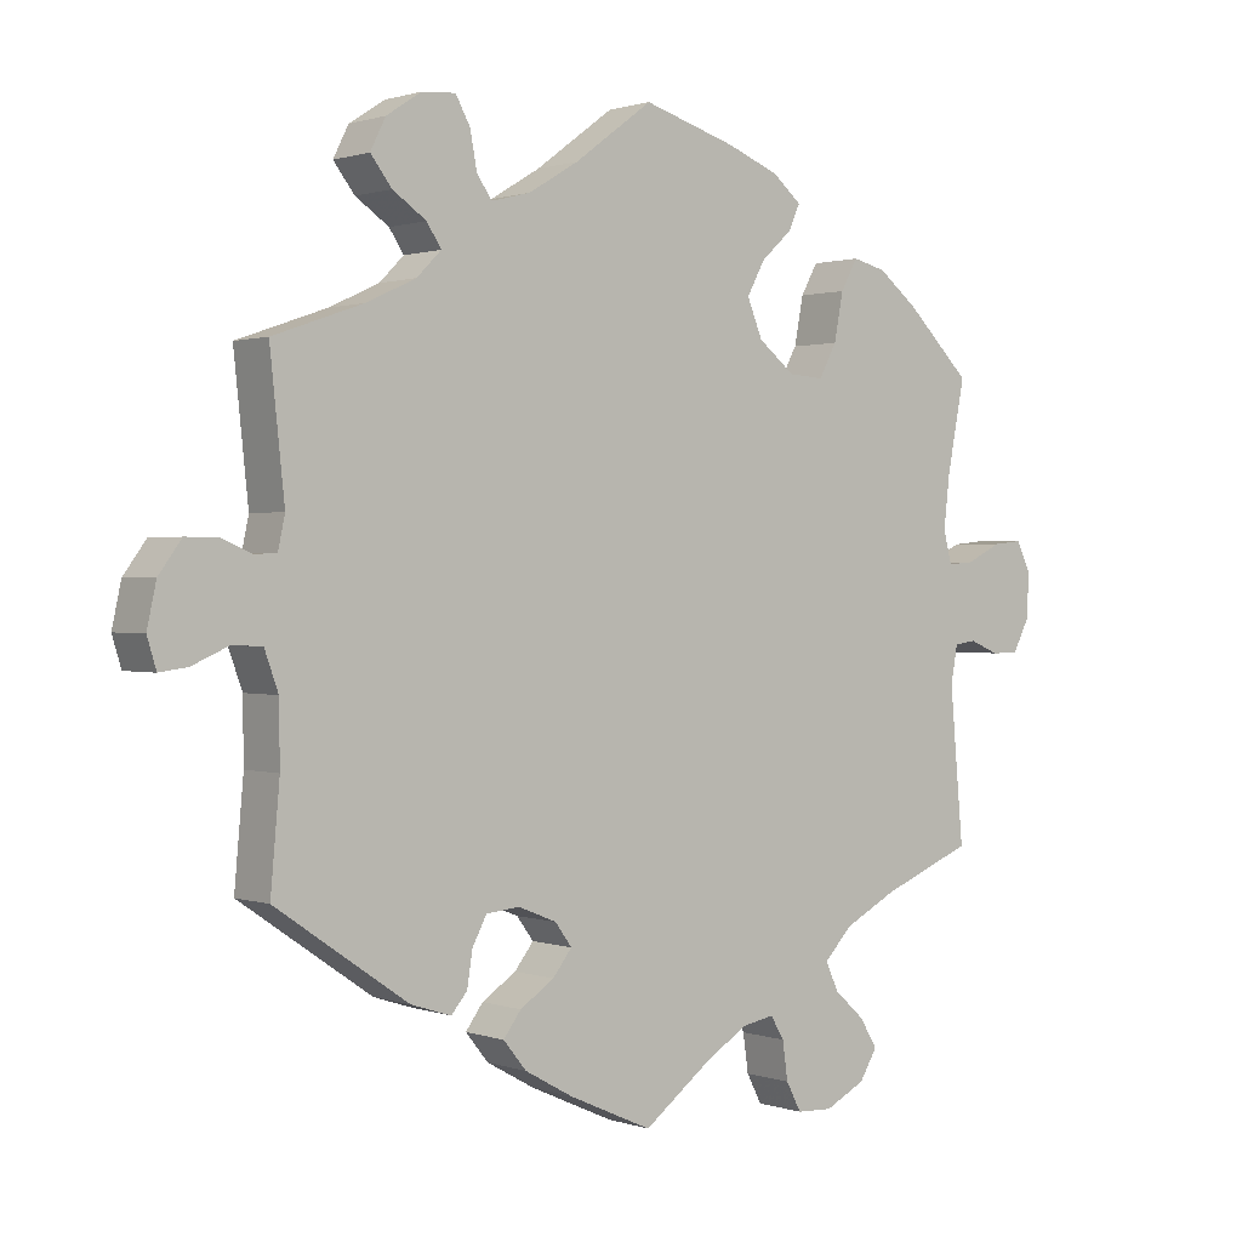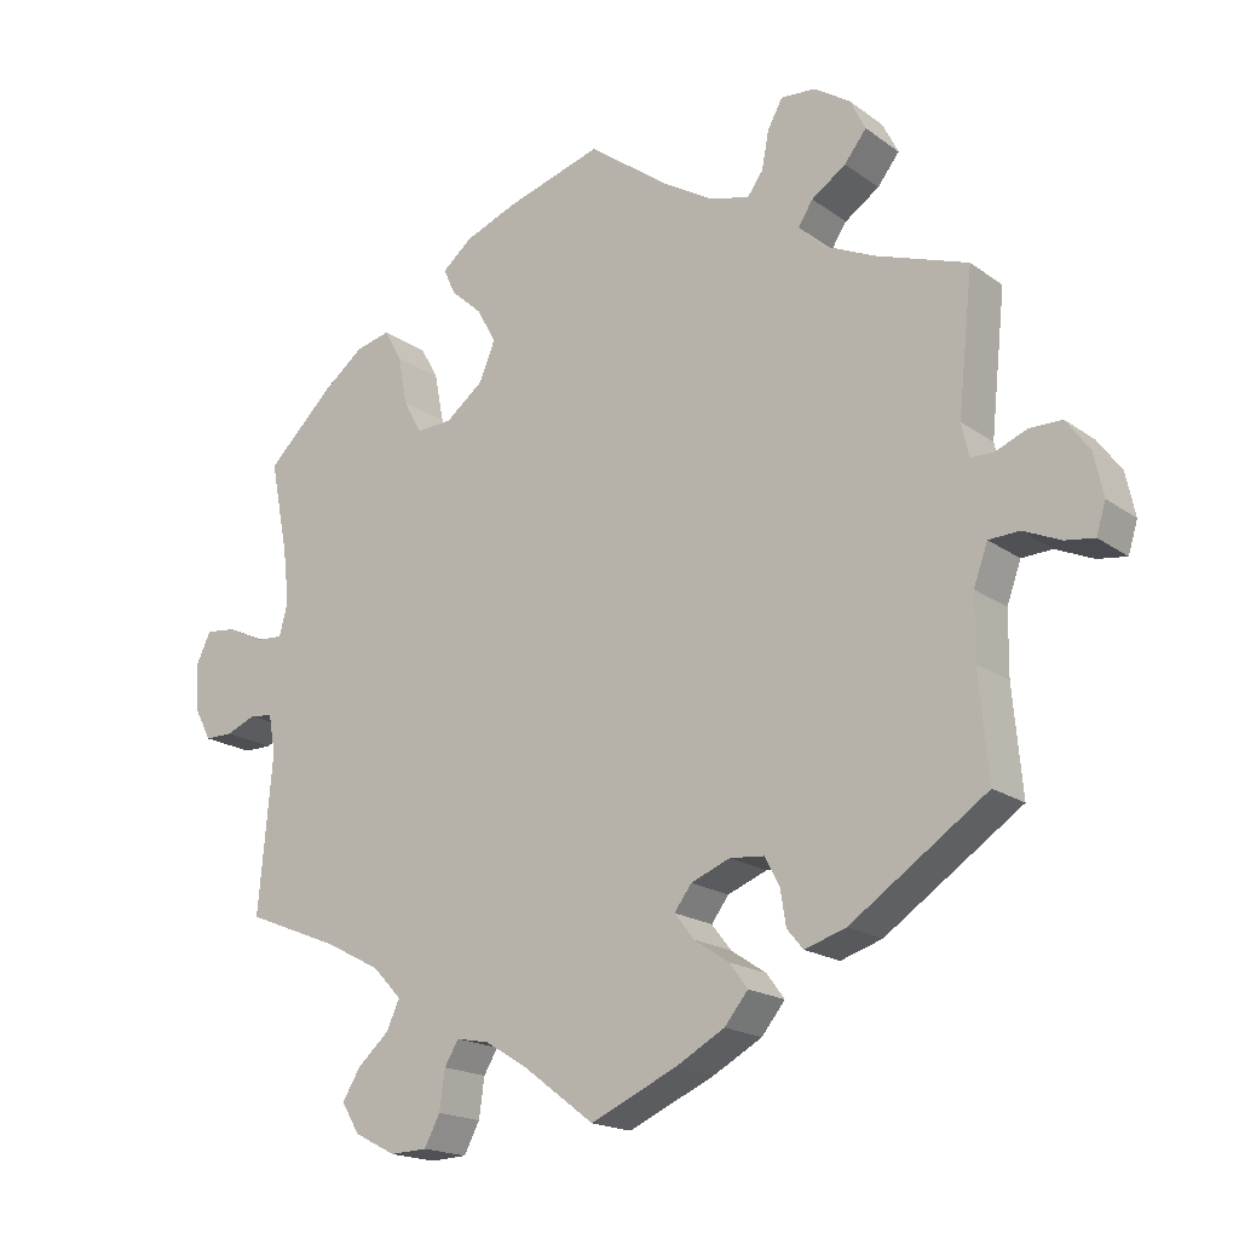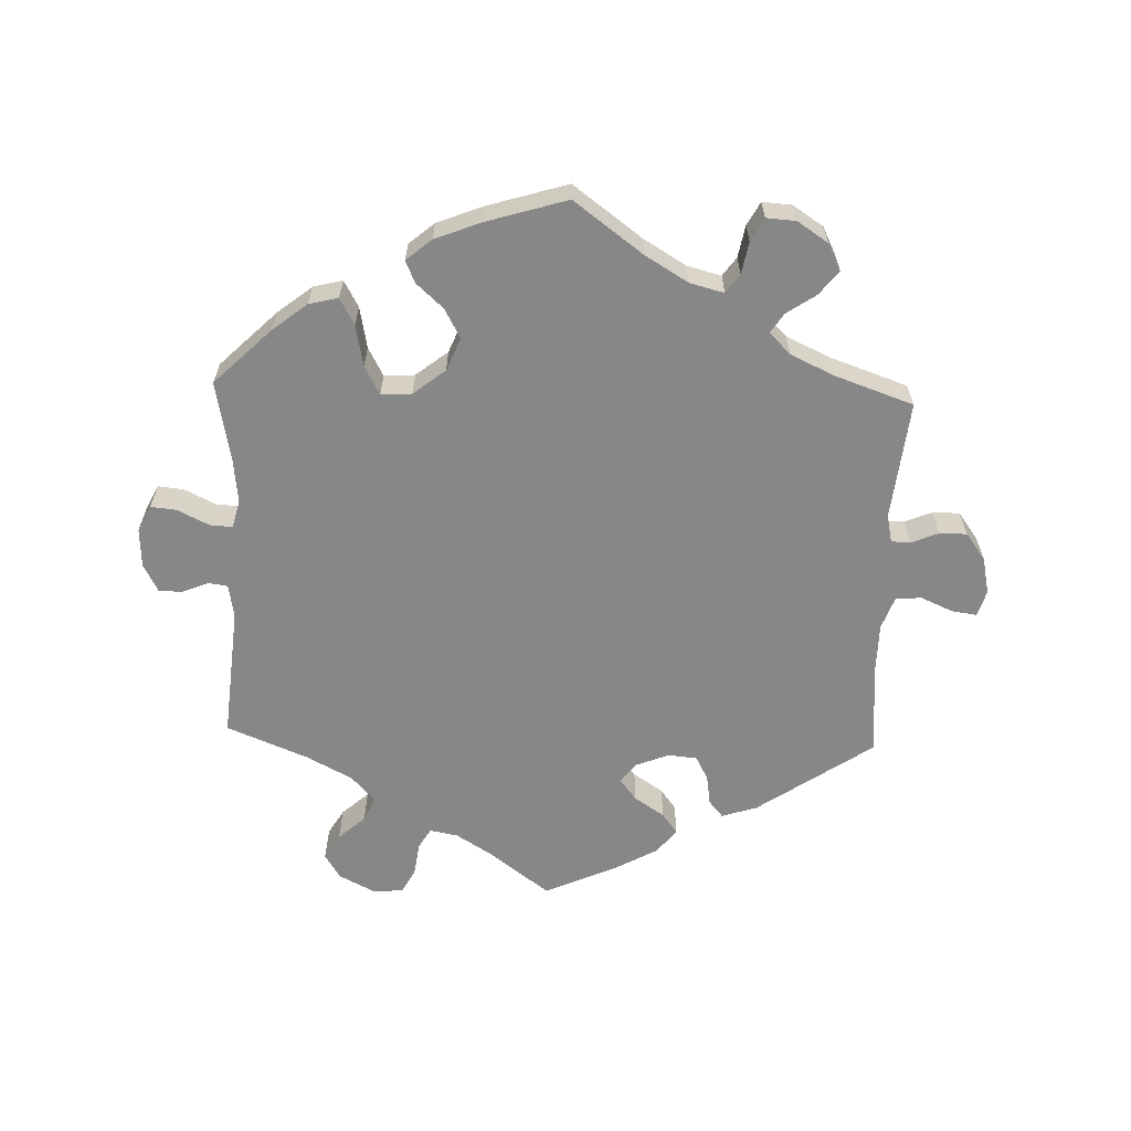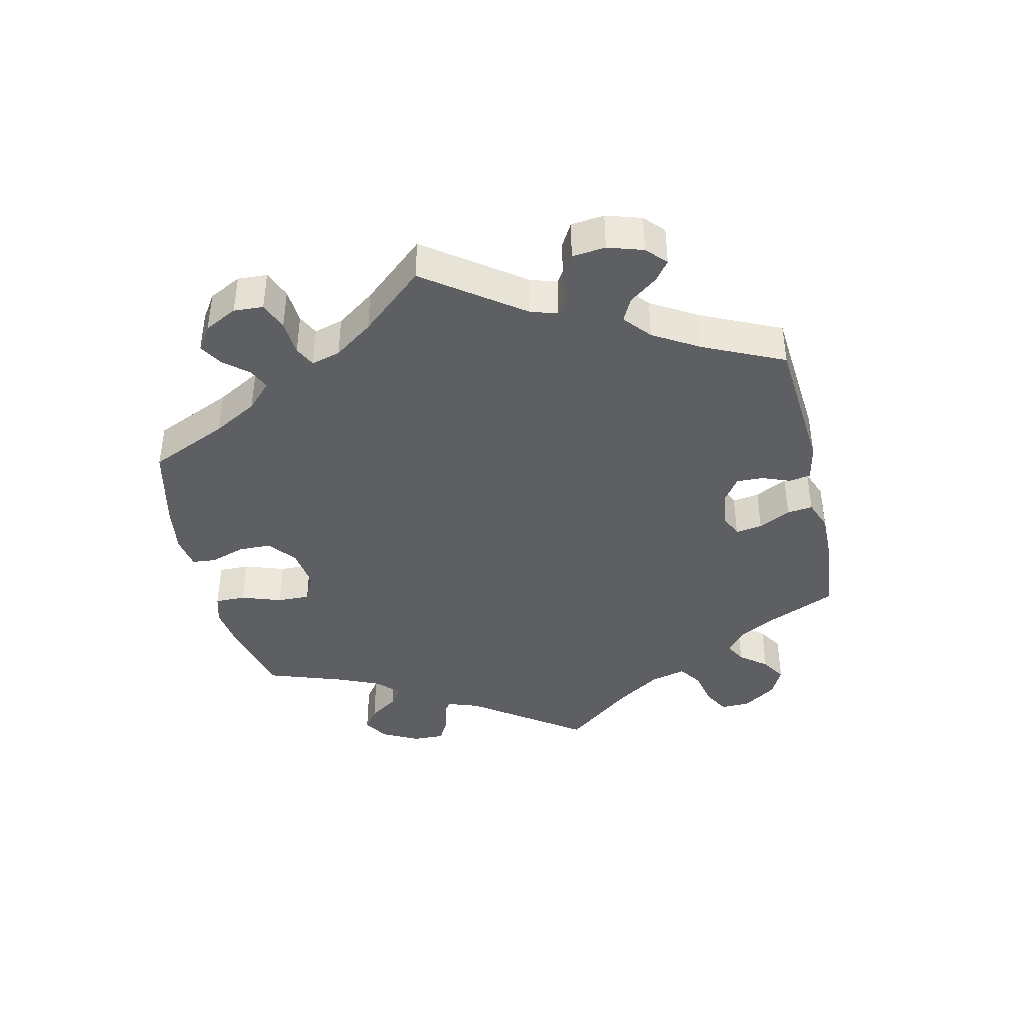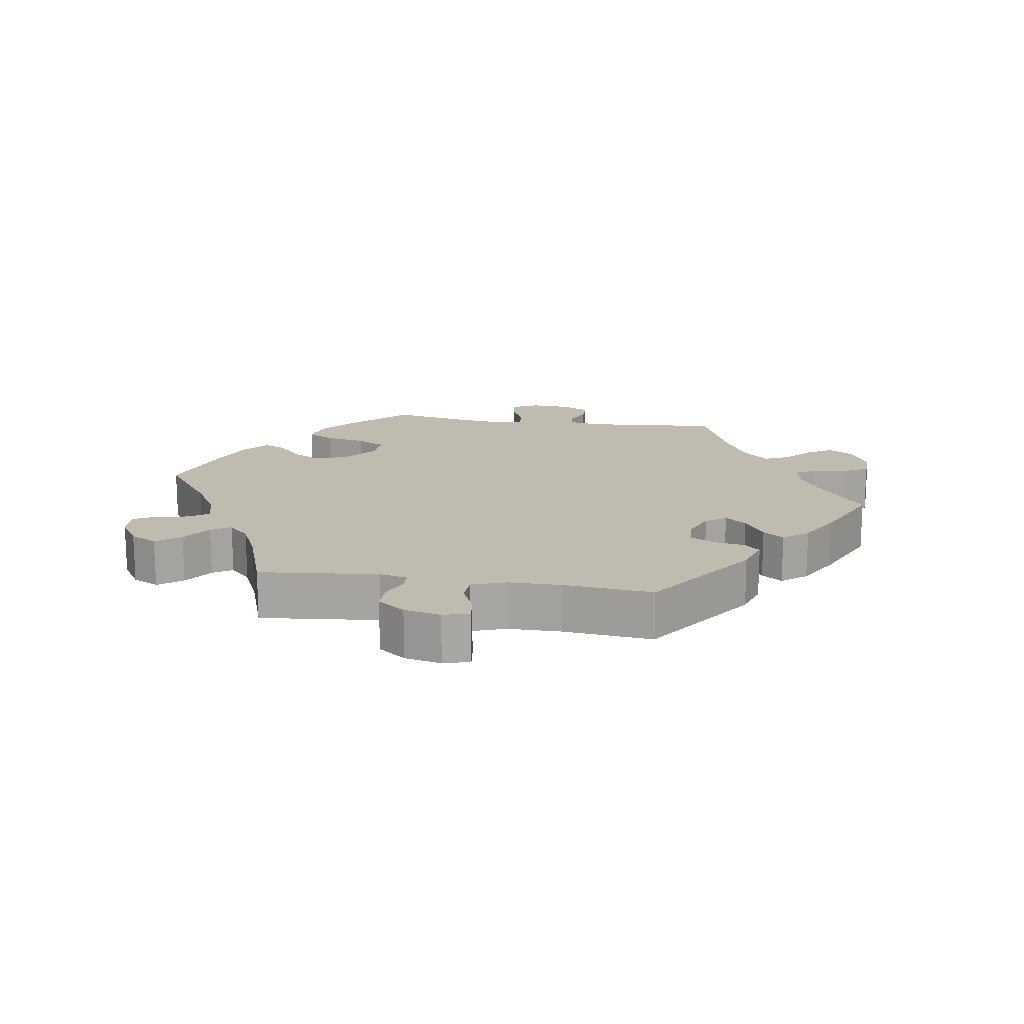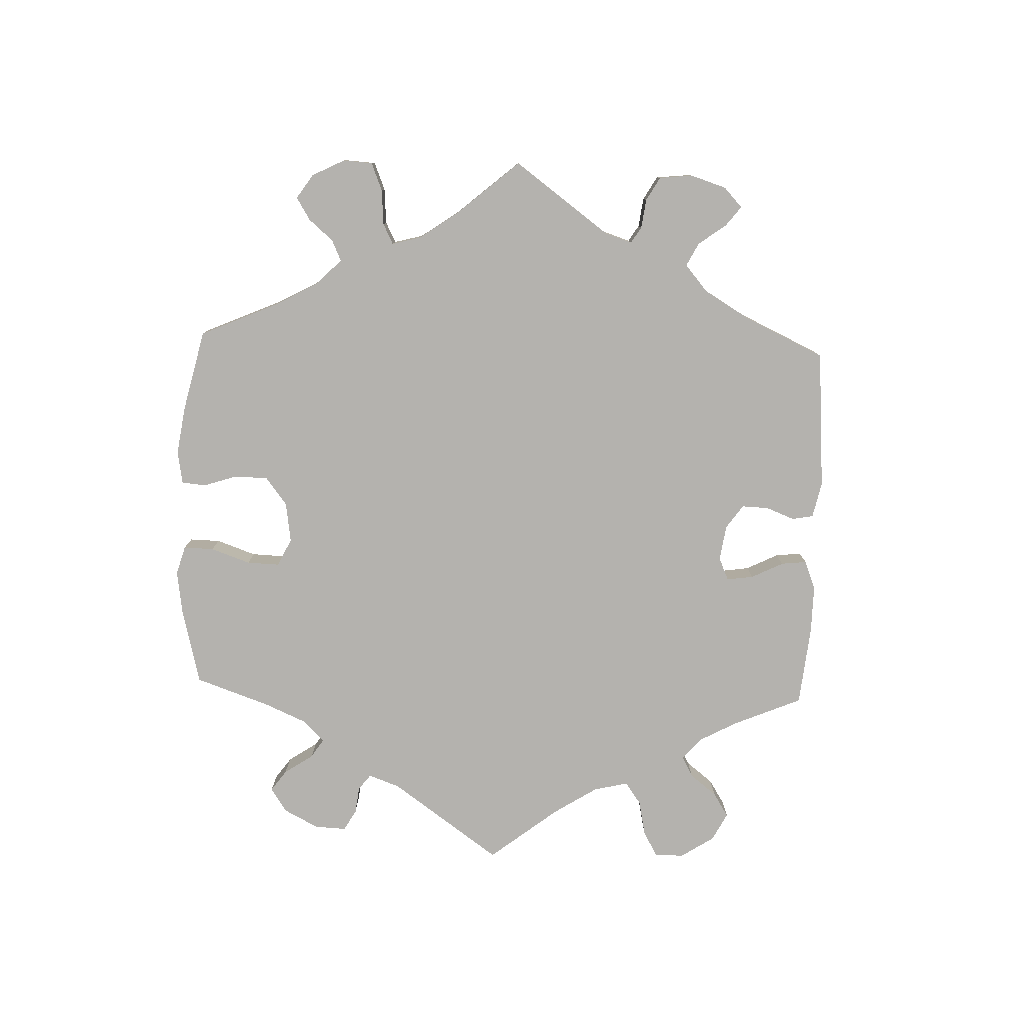
<metadata>
{"format":"obj","ext":"obj","renderer":"f3d","projection":"perspective","resolution":1024,"background":"white","views":[{"elev":1.0,"azim":141.0,"up":"+Z"},{"elev":-18.2,"azim":36.4,"up":"+Z"},{"elev":-62.5,"azim":-2.0,"up":"+Y"},{"elev":-41.5,"azim":73.0,"up":"+Y"},{"elev":16.1,"azim":99.2,"up":"+Y"},{"elev":-79.8,"azim":57.9,"up":"+Y"}]}
</metadata>
<code>
v 0.482 0.07 0.112
v 0.491 0.07 0.07
v 0.52 0.07 0.069
v 0.561 0.07 0.086
v 0.602 0.07 0.086
v 0.632 0.07 0.045
v 0.644 0.07 -0.01
v 0.632 0.07 -0.049
v 0.595 0.07 -0.044
v 0.547 0.07 -0.023
v 0.508 0.07 -0.025
v 0.49 0.07 -0.075
v 0.489 0.07 -0.155
v 0.501 0.07 -0.288
v 0.327 0.07 -0.407
v 0.274 0.07 -0.424
v 0.253 0.07 -0.399
v 0.246 0.07 -0.354
v 0.227 0.07 -0.318
v 0.183 0.07 -0.314
v 0.133 0.07 -0.334
v 0.111 0.07 -0.364
v 0.136 0.07 -0.396
v 0.181 0.07 -0.426
v 0.204 0.07 -0.457
v 0.174 0.07 -0.494
v 0.111 0.07 -0.529
v 0.001 0.07 -0.578
v -0.089 0.07 -0.51
v -0.144 0.07 -0.476
v -0.186 0.07 -0.468
v -0.204 0.07 -0.498
v -0.211 0.07 -0.548
v -0.231 0.07 -0.586
v -0.278 0.07 -0.588
v -0.331 0.07 -0.561
v -0.354 0.07 -0.523
v -0.331 0.07 -0.485
v -0.291 0.07 -0.449
v -0.274 0.07 -0.412
v -0.311 0.07 -0.373
v -0.38 0.07 -0.337
v -0.501 0.07 -0.288
v -0.483 0.07 -0.088
v -0.492 0.07 -0.039
v -0.521 0.07 -0.035
v -0.559 0.07 -0.051
v -0.595 0.07 -0.051
v -0.617 0.07 -0.009
v -0.62 0.07 0.05
v -0.601 0.07 0.089
v -0.562 0.07 0.085
v -0.515 0.07 0.062
v -0.481 0.07 0.06
v -0.47 0.07 0.102
v -0.478 0.07 0.171
v -0.501 0.07 0.289
v -0.416 0.07 0.372
v -0.364 0.07 0.413
v -0.32 0.07 0.424
v -0.298 0.07 0.384
v -0.286 0.07 0.322
v -0.263 0.07 0.279
v -0.217 0.07 0.282
v -0.169 0.07 0.32
v -0.149 0.07 0.369
v -0.173 0.07 0.413
v -0.213 0.07 0.449
v -0.228 0.07 0.482
v -0.19 0.07 0.514
v -0.122 0.07 0.541
v 0 0.07 0.578
v 0.103 0.07 0.502
v 0.168 0.07 0.463
v 0.219 0.07 0.45
v 0.239 0.07 0.478
v 0.248 0.07 0.526
v 0.267 0.07 0.561
v 0.311 0.07 0.558
v 0.357 0.07 0.528
v 0.377 0.07 0.488
v 0.349 0.07 0.452
v 0.305 0.07 0.422
v 0.286 0.07 0.393
v 0.318 0.07 0.361
v 0.383 0.07 0.331
v 0.501 0.07 0.29
v 0.482 0 0.112
v 0.491 0 0.07
v 0.52 0 0.069
v 0.561 0 0.086
v 0.602 0 0.086
v 0.632 0 0.045
v 0.644 0 -0.01
v 0.632 0 -0.049
v 0.595 0 -0.044
v 0.547 0 -0.023
v 0.508 0 -0.025
v 0.49 0 -0.075
v 0.489 0 -0.155
v 0.501 0 -0.288
v 0.327 0 -0.407
v 0.274 0 -0.424
v 0.253 0 -0.399
v 0.246 0 -0.354
v 0.227 0 -0.318
v 0.183 0 -0.314
v 0.133 0 -0.334
v 0.111 0 -0.364
v 0.136 0 -0.396
v 0.181 0 -0.426
v 0.204 0 -0.457
v 0.174 0 -0.494
v 0.111 0 -0.529
v 0.001 0 -0.578
v -0.089 0 -0.51
v -0.144 0 -0.476
v -0.186 0 -0.468
v -0.204 0 -0.498
v -0.211 0 -0.548
v -0.231 0 -0.586
v -0.278 0 -0.588
v -0.331 0 -0.561
v -0.354 0 -0.523
v -0.331 0 -0.485
v -0.291 0 -0.449
v -0.274 0 -0.412
v -0.311 0 -0.373
v -0.38 0 -0.337
v -0.501 0 -0.288
v -0.483 0 -0.088
v -0.492 0 -0.039
v -0.521 0 -0.035
v -0.559 0 -0.051
v -0.595 0 -0.051
v -0.617 0 -0.009
v -0.62 0 0.05
v -0.601 0 0.089
v -0.562 0 0.085
v -0.515 0 0.062
v -0.481 0 0.06
v -0.47 0 0.102
v -0.478 0 0.171
v -0.501 0 0.289
v -0.416 0 0.372
v -0.364 0 0.413
v -0.32 0 0.424
v -0.298 0 0.384
v -0.286 0 0.322
v -0.263 0 0.279
v -0.217 0 0.282
v -0.169 0 0.32
v -0.149 0 0.369
v -0.173 0 0.413
v -0.213 0 0.449
v -0.228 0 0.482
v -0.19 0 0.514
v -0.122 0 0.541
v 0 0 0.578
v 0.103 0 0.502
v 0.168 0 0.463
v 0.219 0 0.45
v 0.239 0 0.478
v 0.248 0 0.526
v 0.267 0 0.561
v 0.311 0 0.558
v 0.357 0 0.528
v 0.377 0 0.488
v 0.349 0 0.452
v 0.305 0 0.422
v 0.286 0 0.393
v 0.318 0 0.361
v 0.383 0 0.331
v 0.501 0 0.29
f 86 87 1
f 85 86 1 2
f 84 85 2
f 80 81 82 83
f 80 83 84
f 79 80 84
f 76 77 78 79
f 75 76 79 84
f 74 75 84 2
f 70 71 72 73
f 70 73 74 2
f 67 68 69 70
f 66 67 70 2
f 59 60 61 62
f 59 62 63
f 56 57 58 59
f 55 56 59 63
f 54 55 63 64
f 50 51 52 53
f 50 53 54
f 49 50 54
f 46 47 48 49
f 45 46 49 54
f 44 45 54 64
f 42 43 44 64
f 36 37 38 39
f 36 39 40
f 35 36 40
f 32 33 34 35
f 31 32 35 40
f 30 31 40 41
f 26 27 28 29
f 26 29 30
f 23 24 25 26
f 22 23 26 30
f 21 22 30 41
f 15 16 17 18
f 13 14 15 18
f 12 13 18 19
f 11 12 19 20
f 7 8 9 10
f 7 10 11
f 6 7 11
f 3 4 5 6
f 2 3 6 11
f 65 66 2 11
f 41 42 64 65
f 21 41 65
f 11 20 21 65
f 88 174 173
f 89 88 173 172
f 89 172 171
f 170 169 168 167
f 171 170 167
f 171 167 166
f 166 165 164 163
f 171 166 163 162
f 89 171 162 161
f 160 159 158 157
f 89 161 160 157
f 157 156 155 154
f 89 157 154 153
f 149 148 147 146
f 150 149 146
f 146 145 144 143
f 150 146 143 142
f 151 150 142 141
f 140 139 138 137
f 141 140 137
f 141 137 136
f 136 135 134 133
f 141 136 133 132
f 151 141 132 131
f 151 131 130 129
f 126 125 124 123
f 127 126 123
f 127 123 122
f 122 121 120 119
f 127 122 119 118
f 128 127 118 117
f 116 115 114 113
f 117 116 113
f 113 112 111 110
f 117 113 110 109
f 128 117 109 108
f 105 104 103 102
f 105 102 101 100
f 106 105 100 99
f 107 106 99 98
f 97 96 95 94
f 98 97 94
f 98 94 93
f 93 92 91 90
f 98 93 90 89
f 98 89 153 152
f 152 151 129 128
f 152 128 108
f 152 108 107 98
f 1 88 89 2
f 2 89 90 3
f 3 90 91 4
f 4 91 92 5
f 5 92 93 6
f 6 93 94 7
f 7 94 95 8
f 8 95 96 9
f 9 96 97 10
f 10 97 98 11
f 11 98 99 12
f 12 99 100 13
f 13 100 101 14
f 14 101 102 15
f 15 102 103 16
f 16 103 104 17
f 17 104 105 18
f 18 105 106 19
f 19 106 107 20
f 20 107 108 21
f 21 108 109 22
f 22 109 110 23
f 23 110 111 24
f 24 111 112 25
f 25 112 113 26
f 26 113 114 27
f 27 114 115 28
f 28 115 116 29
f 29 116 117 30
f 30 117 118 31
f 31 118 119 32
f 32 119 120 33
f 33 120 121 34
f 34 121 122 35
f 35 122 123 36
f 36 123 124 37
f 37 124 125 38
f 38 125 126 39
f 39 126 127 40
f 40 127 128 41
f 41 128 129 42
f 42 129 130 43
f 43 130 131 44
f 44 131 132 45
f 45 132 133 46
f 46 133 134 47
f 47 134 135 48
f 48 135 136 49
f 49 136 137 50
f 50 137 138 51
f 51 138 139 52
f 52 139 140 53
f 53 140 141 54
f 54 141 142 55
f 55 142 143 56
f 56 143 144 57
f 57 144 145 58
f 58 145 146 59
f 59 146 147 60
f 60 147 148 61
f 61 148 149 62
f 62 149 150 63
f 63 150 151 64
f 64 151 152 65
f 65 152 153 66
f 66 153 154 67
f 67 154 155 68
f 68 155 156 69
f 69 156 157 70
f 70 157 158 71
f 71 158 159 72
f 72 159 160 73
f 73 160 161 74
f 74 161 162 75
f 75 162 163 76
f 76 163 164 77
f 77 164 165 78
f 78 165 166 79
f 79 166 167 80
f 80 167 168 81
f 81 168 169 82
f 82 169 170 83
f 83 170 171 84
f 84 171 172 85
f 85 172 173 86
f 86 173 174 87
f 87 174 88 1

</code>
